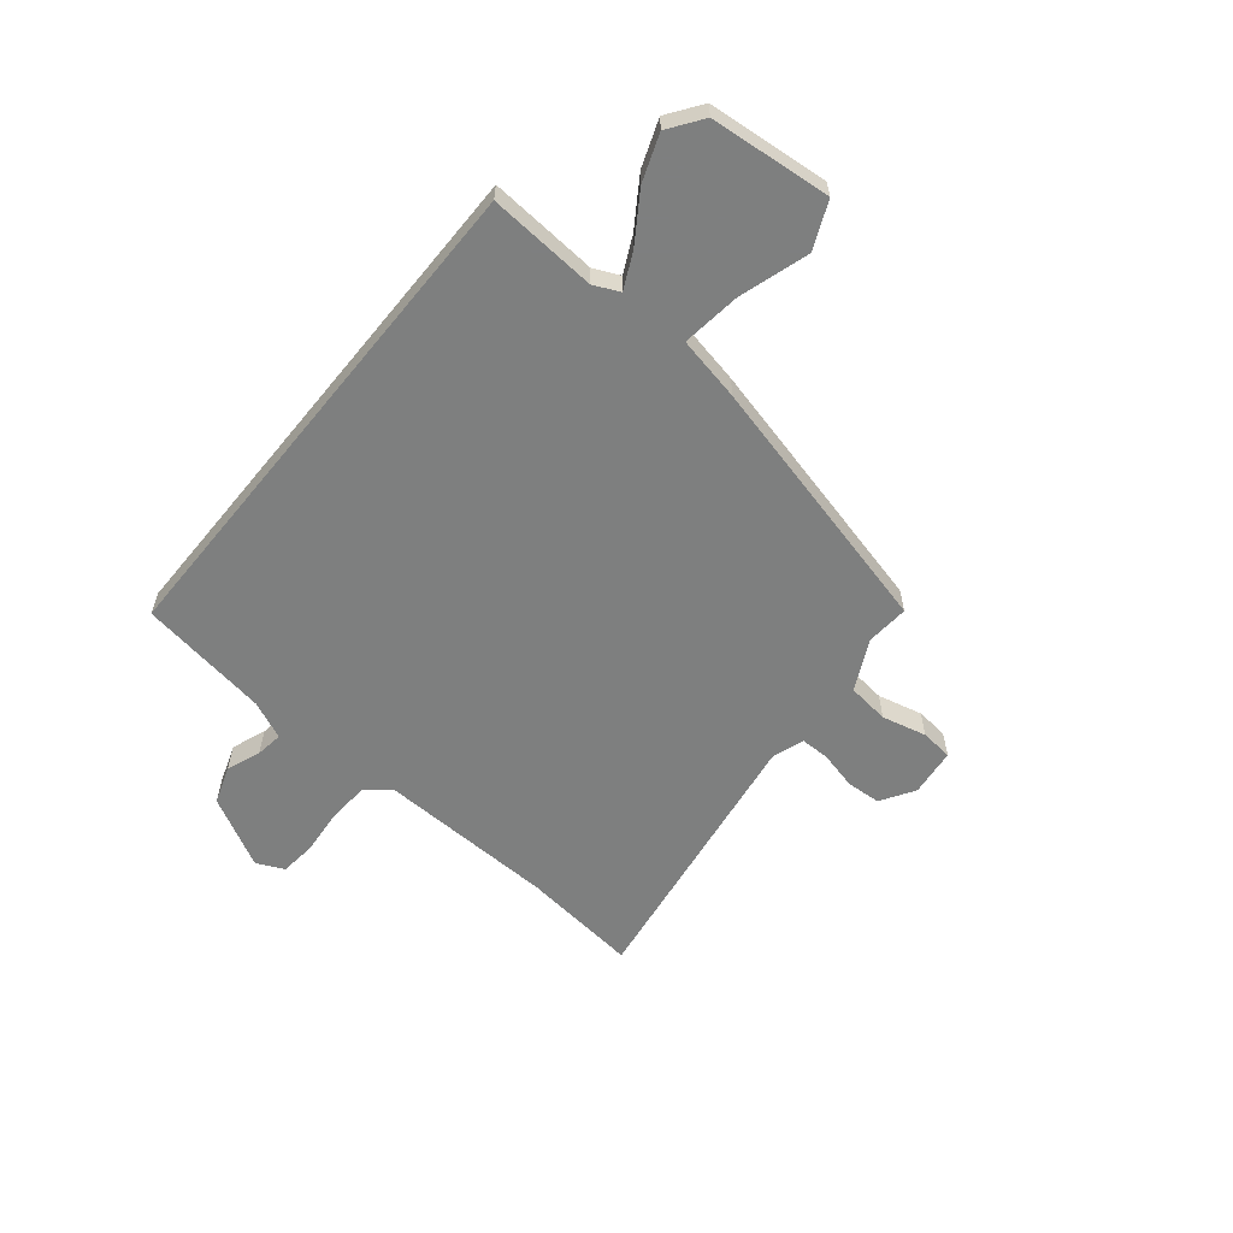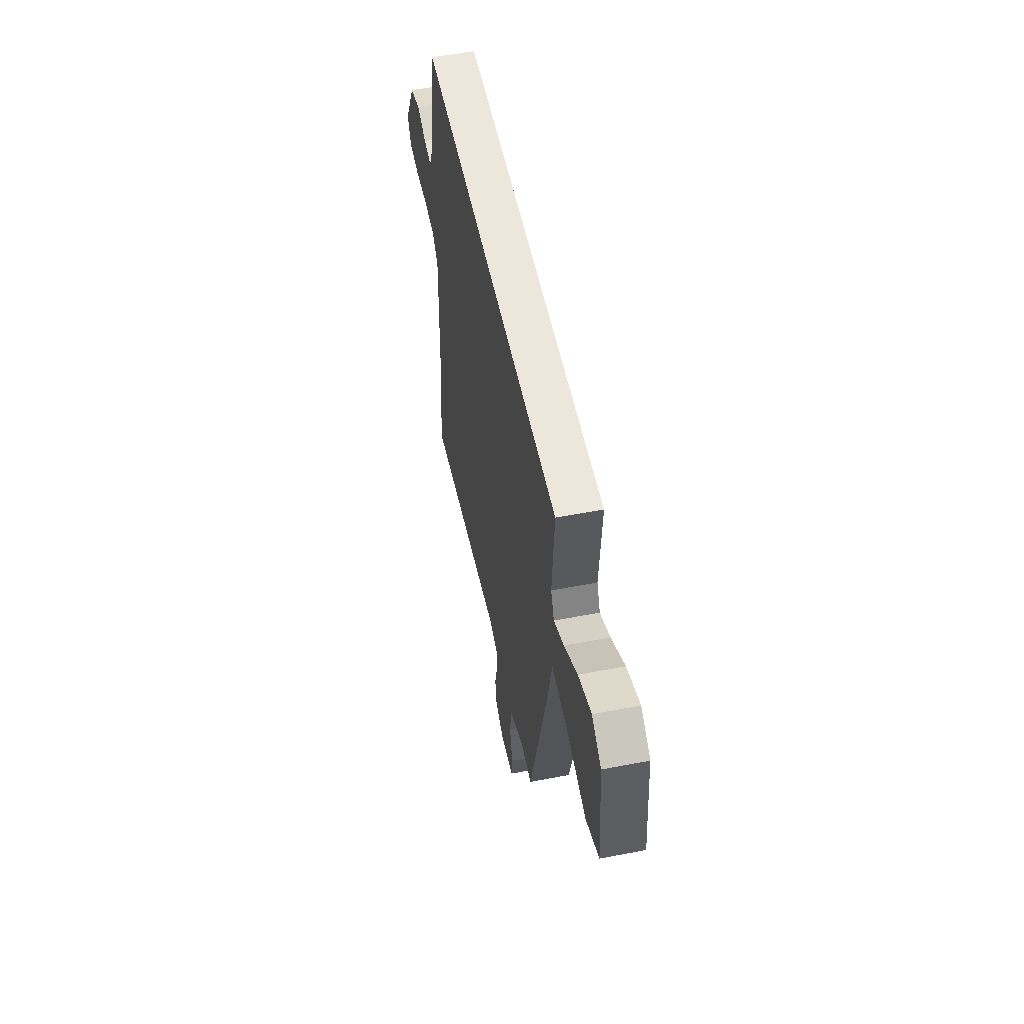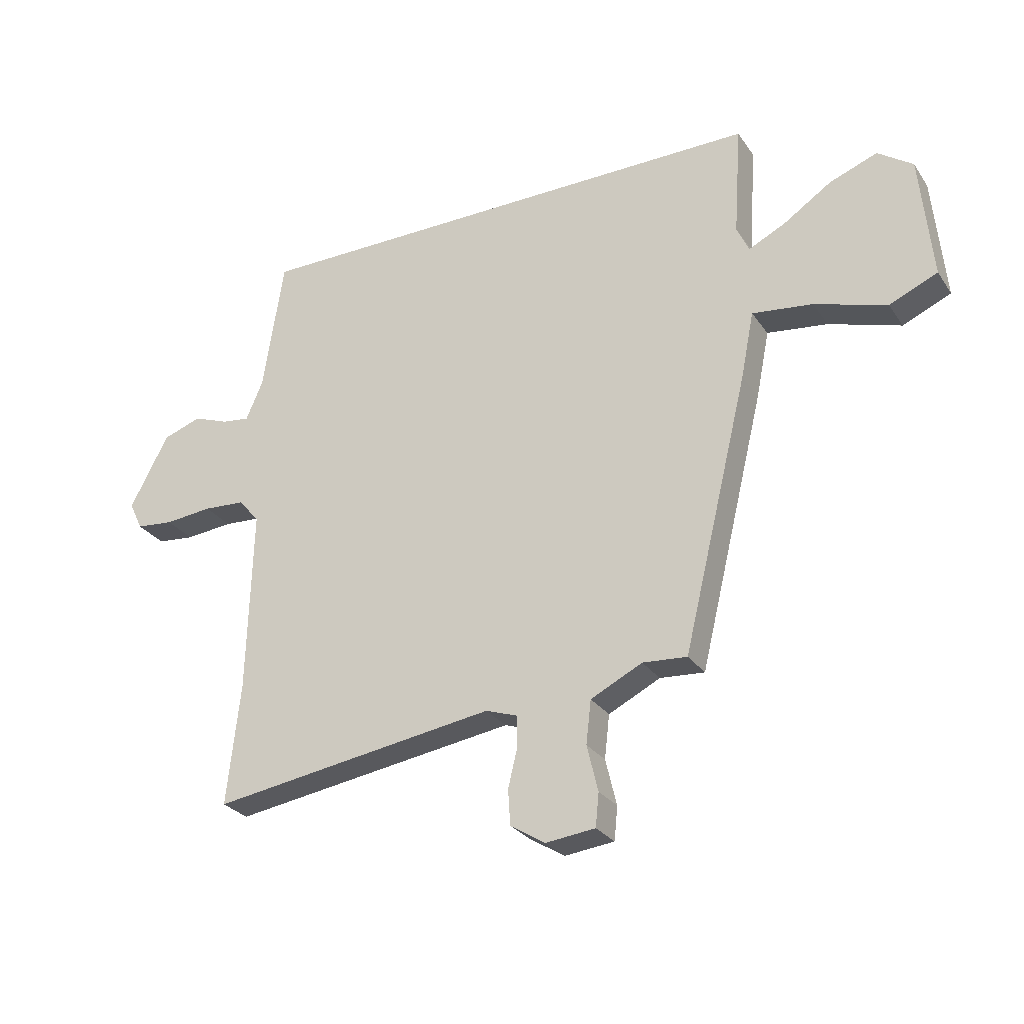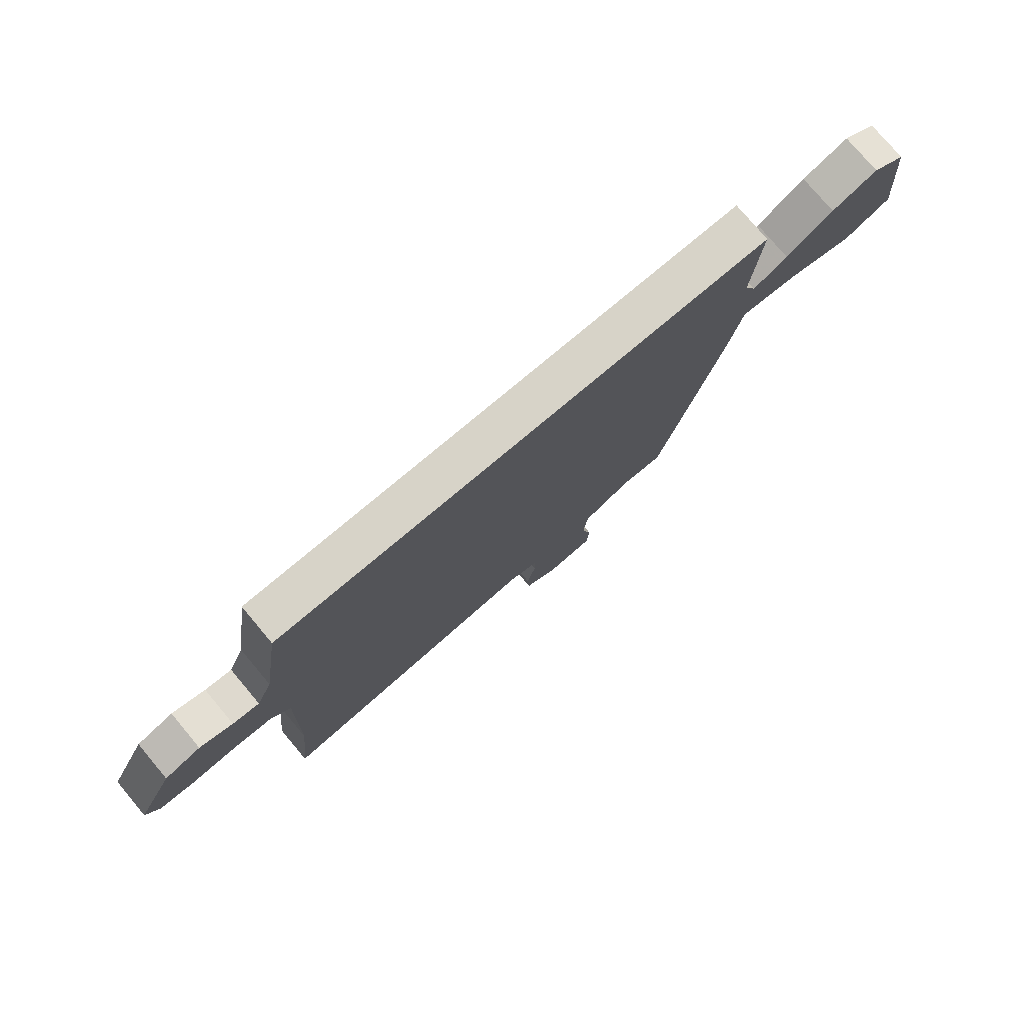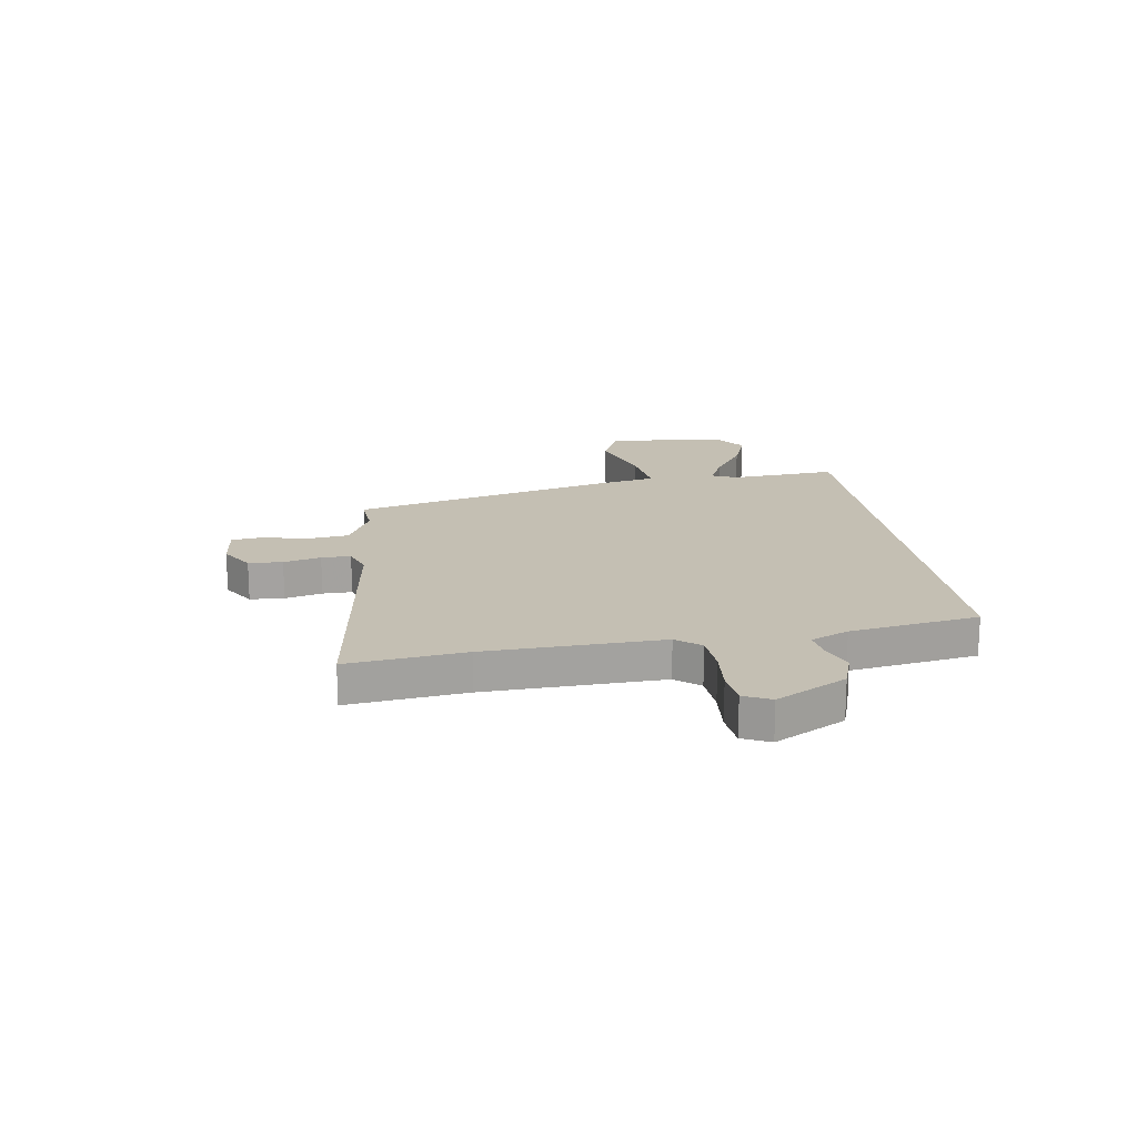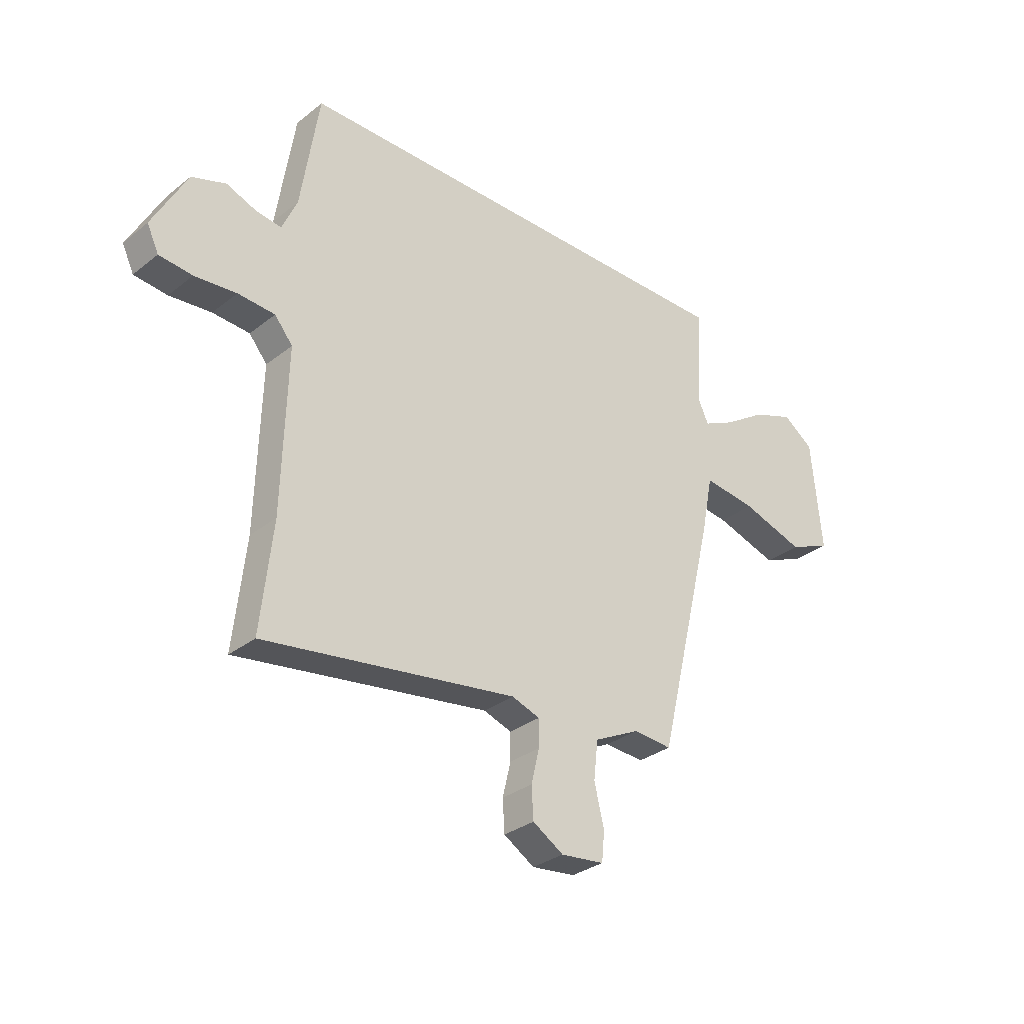
<metadata>
{"format":"obj","ext":"obj","renderer":"f3d","projection":"perspective","resolution":1024,"background":"white","views":[{"elev":-59.6,"azim":50.7,"up":"+Y"},{"elev":53.9,"azim":78.4,"up":"+Z"},{"elev":-27.8,"azim":27.4,"up":"+Z"},{"elev":77.2,"azim":-40.1,"up":"+Z"},{"elev":17.7,"azim":-98.9,"up":"+Y"},{"elev":-31.3,"azim":-41.9,"up":"+Z"}]}
</metadata>
<code>
v 0.371 0.07 -0.49
v 0.291 0.07 -0.484
v 0.198 0.07 -0.53
v 0.189 0.07 -0.608
v 0.209 0.07 -0.691
v 0.203 0.07 -0.751
v 0.114 0.07 -0.761
v 0.051 0.07 -0.722
v 0.047 0.07 -0.658
v 0.064 0.07 -0.588
v 0.064 0.07 -0.533
v 0.006 0.07 -0.513
v -0.51 0.07 -0.589
v -0.486 0.07 -0.369
v -0.477 0.07 -0.038
v -0.514 0.07 0.007
v -0.59 0.07 0.012
v -0.676 0.07 0.004
v -0.744 0.07 0.011
v -0.768 0.07 0.062
v -0.698 0.07 0.194
v -0.628 0.07 0.218
v -0.565 0.07 0.194
v -0.514 0.07 0.187
v -0.483 0.07 0.258
v -0.446 0.07 0.5
v 0.508 0.07 0.5
v 0.494 0.07 0.298
v 0.516 0.07 0.25
v 0.582 0.07 0.282
v 0.67 0.07 0.34
v 0.756 0.07 0.372
v 0.819 0.07 0.327
v 0.84 0.07 0.102
v 0.753 0.07 0.064
v 0.623 0.07 0.105
v 0.514 0.07 0.119
v 0.49 0.07 -0.001
v 0.371 0 -0.49
v 0.291 0 -0.484
v 0.198 0 -0.53
v 0.189 0 -0.608
v 0.209 0 -0.691
v 0.203 0 -0.751
v 0.114 0 -0.761
v 0.051 0 -0.722
v 0.047 0 -0.658
v 0.064 0 -0.588
v 0.064 0 -0.533
v 0.006 0 -0.513
v -0.51 0 -0.589
v -0.486 0 -0.369
v -0.477 0 -0.038
v -0.514 0 0.007
v -0.59 0 0.012
v -0.676 0 0.004
v -0.744 0 0.011
v -0.768 0 0.062
v -0.698 0 0.194
v -0.628 0 0.218
v -0.565 0 0.194
v -0.514 0 0.187
v -0.483 0 0.258
v -0.446 0 0.5
v 0.508 0 0.5
v 0.494 0 0.298
v 0.516 0 0.25
v 0.582 0 0.282
v 0.67 0 0.34
v 0.756 0 0.372
v 0.819 0 0.327
v 0.84 0 0.102
v 0.753 0 0.064
v 0.623 0 0.105
v 0.514 0 0.119
v 0.49 0 -0.001
f 37 38 1 2
f 34 35 36
f 33 34 36
f 32 33 36
f 31 32 36
f 30 31 36
f 29 30 36 37
f 37 2 3
f 29 37 3
f 28 29 3
f 27 28 3
f 26 27 3
f 25 26 3
f 21 22 23
f 20 21 23
f 19 20 23
f 18 19 23
f 17 18 23
f 16 17 23 24
f 25 3 4
f 24 25 4
f 16 24 4
f 15 16 4
f 12 13 14
f 8 9 10
f 7 8 10
f 6 7 10
f 5 6 10
f 4 5 10
f 4 10 11
f 15 4 11
f 12 14 15
f 11 12 15
f 40 39 76 75
f 74 73 72
f 74 72 71
f 74 71 70
f 74 70 69
f 74 69 68
f 75 74 68 67
f 41 40 75
f 41 75 67
f 41 67 66
f 41 66 65
f 41 65 64
f 41 64 63
f 61 60 59
f 61 59 58
f 61 58 57
f 61 57 56
f 61 56 55
f 62 61 55 54
f 42 41 63
f 42 63 62
f 42 62 54
f 42 54 53
f 52 51 50
f 48 47 46
f 48 46 45
f 48 45 44
f 48 44 43
f 48 43 42
f 49 48 42
f 49 42 53
f 53 52 50
f 53 50 49
f 1 39 40 2
f 2 40 41 3
f 3 41 42 4
f 4 42 43 5
f 5 43 44 6
f 6 44 45 7
f 7 45 46 8
f 8 46 47 9
f 9 47 48 10
f 10 48 49 11
f 11 49 50 12
f 12 50 51 13
f 13 51 52 14
f 14 52 53 15
f 15 53 54 16
f 16 54 55 17
f 17 55 56 18
f 18 56 57 19
f 19 57 58 20
f 20 58 59 21
f 21 59 60 22
f 22 60 61 23
f 23 61 62 24
f 24 62 63 25
f 25 63 64 26
f 26 64 65 27
f 27 65 66 28
f 28 66 67 29
f 29 67 68 30
f 30 68 69 31
f 31 69 70 32
f 32 70 71 33
f 33 71 72 34
f 34 72 73 35
f 35 73 74 36
f 36 74 75 37
f 37 75 76 38
f 38 76 39 1

</code>
